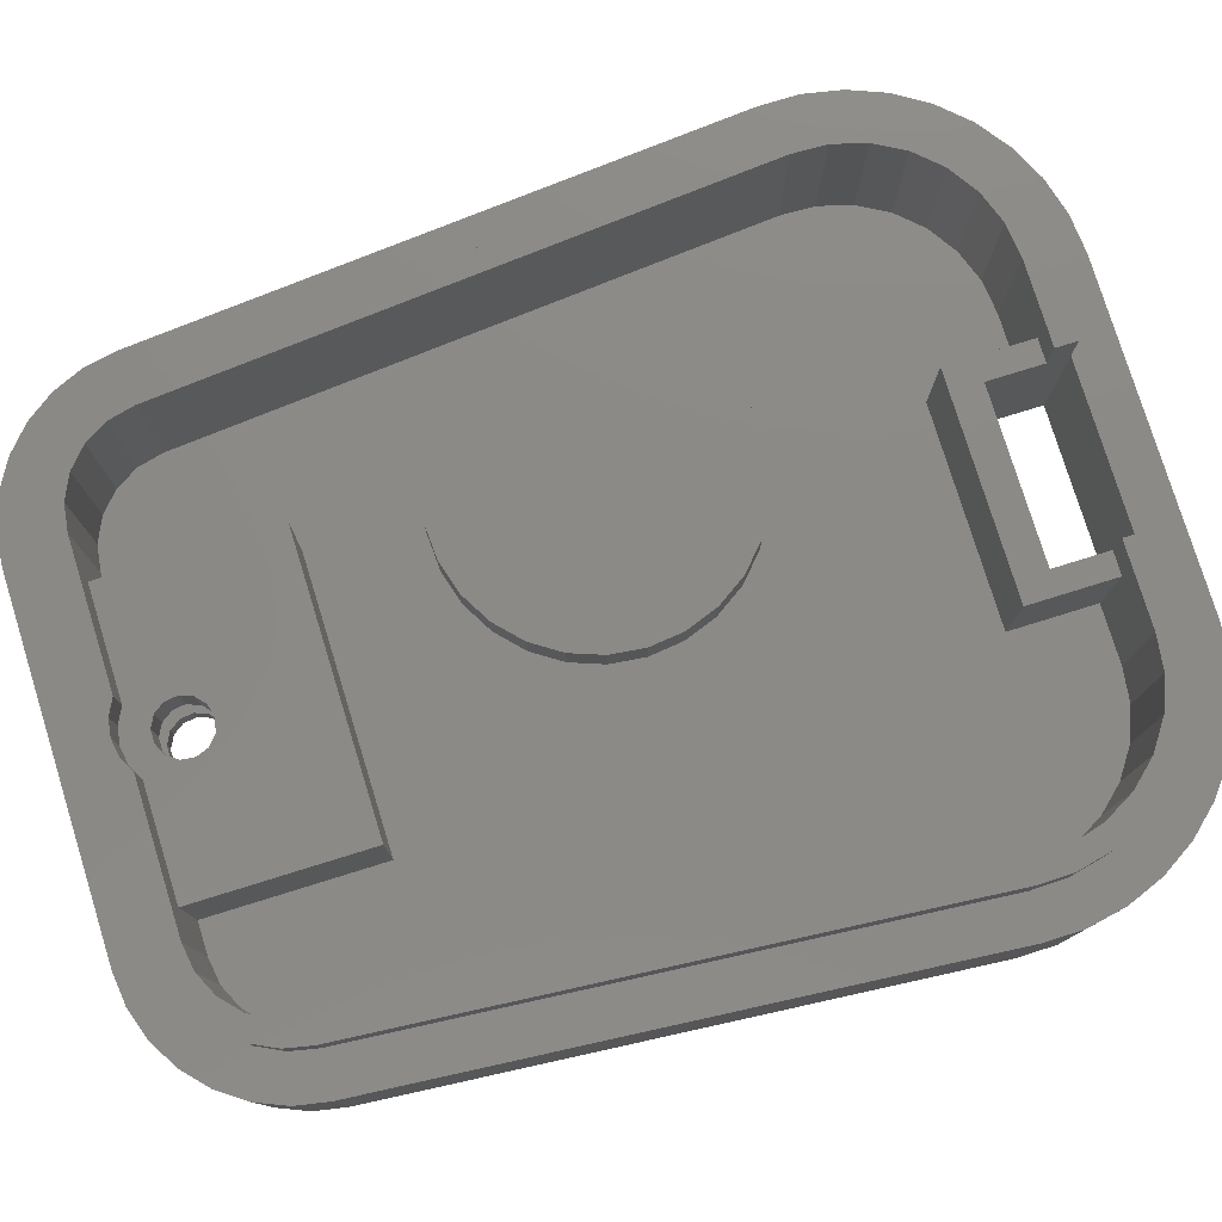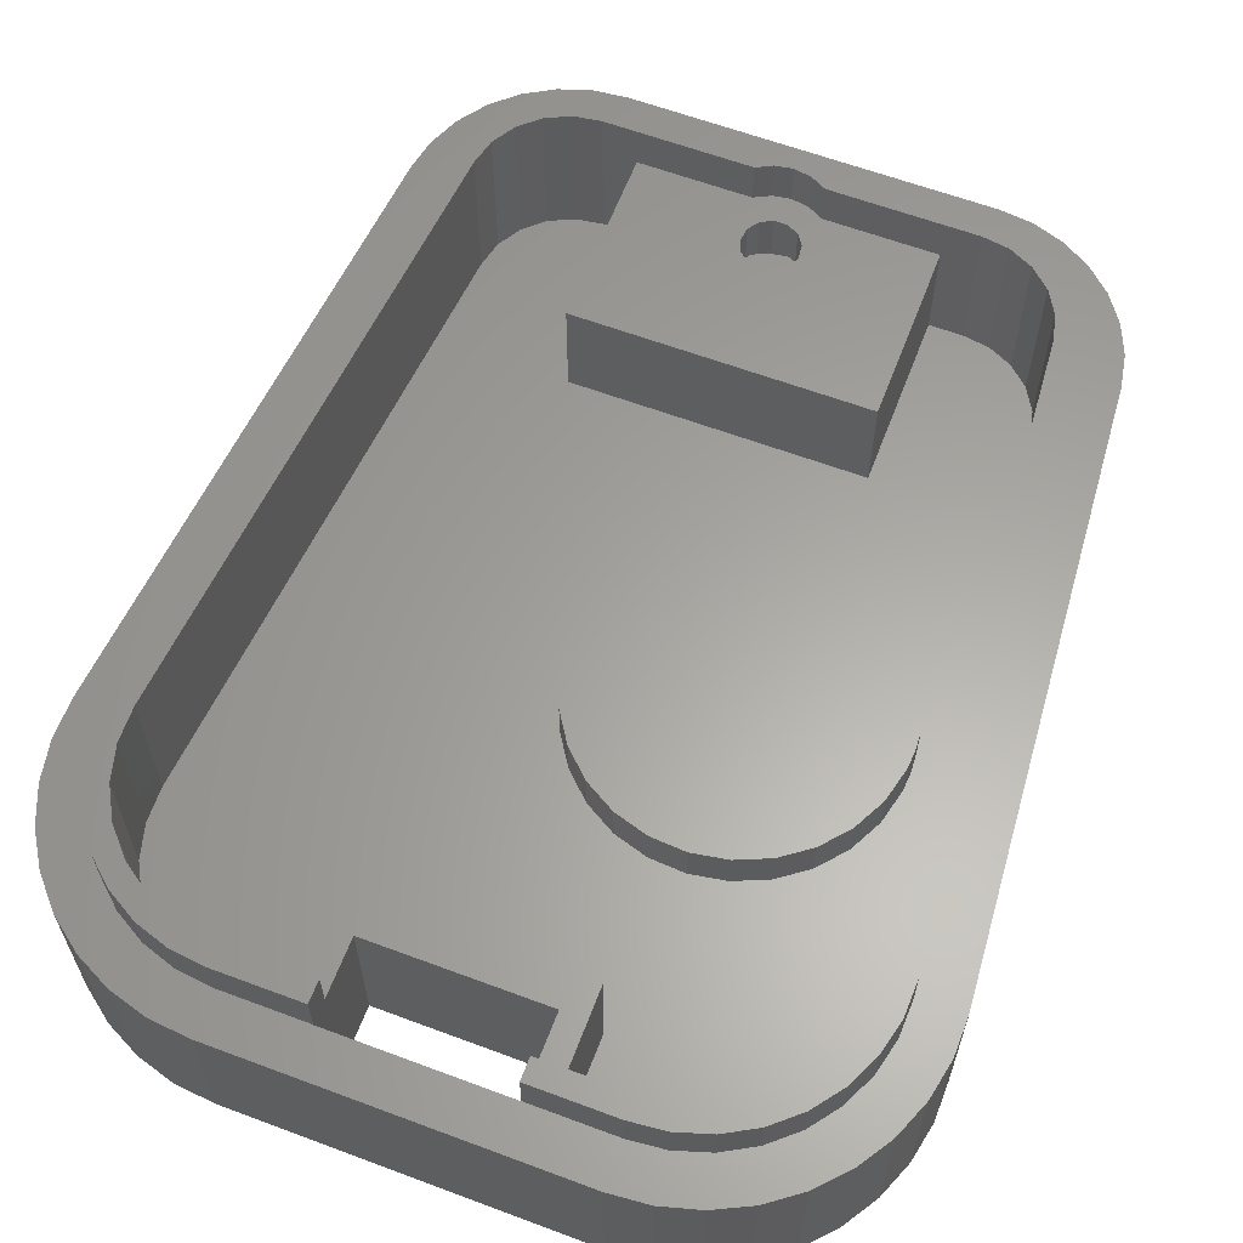
<metadata>
{"format":"stl","ext":"stl","renderer":"f3d","projection":"perspective","resolution":1024,"background":"white","views":[{"elev":78.3,"azim":-107.2,"up":"+Z"},{"elev":61.8,"azim":20.8,"up":"+Z"}]}
</metadata>
<code>
# stl→obj: 404 verts, 812 faces
v 12.27 21.02 4
v 12.22 21.83 4
v 5.269 21.02 4
v 11.12 17.17 4
v 11.85 18.62 4
v 12.22 20.21 4
v 7.276 14.31 4
v 8.769 14.96 4
v 10.07 15.93 4
v 2.496 14.59 4
v 4.053 14.12 4
v 5.676 14.03 4
v -0.9868 17.88 4
v -0.09368 16.52 4
v 1.089 15.4 4
v -1.543 22.63 4
v -1.731 21.02 4
v -1.543 19.4 4
v 1.089 26.63 4
v -0.09368 25.52 4
v -0.9868 24.16 4
v 5.676 28.01 4
v 4.053 27.91 4
v 2.496 27.45 4
v 10.07 26.11 4
v 8.769 27.08 4
v 7.276 27.72 4
v 11.85 23.41 4
v 11.12 24.86 4
v 12.27 21.02 2
v 12.22 20.21 2
v 11.85 18.62 2
v 11.12 17.17 2
v 10.07 15.93 2
v 8.769 14.96 2
v 7.276 14.31 2
v 5.676 14.03 2
v 4.053 14.12 2
v 2.496 14.59 2
v 1.089 15.4 2
v -0.09368 16.52 2
v -0.9868 17.88 2
v -1.543 19.4 2
v -1.731 21.02 2
v -1.543 22.63 2
v -0.9868 24.16 2
v -0.09368 25.52 2
v 1.089 26.63 2
v 2.496 27.45 2
v 4.053 27.91 2
v 5.676 28.01 2
v 7.276 27.72 2
v 8.769 27.08 2
v 10.07 26.11 2
v 11.12 24.86 2
v 11.85 23.41 2
v 12.22 21.83 2
v 8.058 41 2
v 6.541 41 2
v 6.541 33 2
v -7.688 3 2
v -5 3 2
v -5 7 2
v -6.541 33 2
v -6.541 41 2
v -8.058 41 2
v -9.261 3.187 2
v 12.14 37.24 2
v 14.38 10.28 2
v 14.33 8.694 2
v -9.259 40.82 2
v -10.35 40.3 2
v -11.25 39.47 2
v 11.25 39.47 2
v 10.35 40.3 2
v 9.259 40.82 2
v -11.86 38.43 2
v -12.14 37.24 2
v -14.38 10.28 2
v 11.86 38.43 2
v -14.33 8.694 2
v -13.9 7.168 2
v -13.13 5.784 2
v -12.06 4.618 2
v -10.75 3.736 2
v 5 7 2
v 12.06 4.618 2
v 13.13 5.784 2
v 13.9 7.168 2
v 10.75 3.736 2
v 5 3 2
v 7.688 3 2
v 9.261 3.187 2
v -6.541 41 7
v -6.541 33 7
v 6.541 33 7
v 6.541 41 7
v 5 7 7
v 5 3 7
v -5 7 7
v -5 3 7
v -9.261 3.187 9
v -7.688 3 9
v -10.75 3.736 9
v -12.06 4.618 9
v -13.13 5.784 9
v -13.9 7.168 9
v -14.33 8.694 9
v -14.38 10.28 9
v -12.14 37.24 9
v -11.86 38.43 9
v -11.25 39.47 9
v -10.35 40.3 9
v -9.259 40.82 9
v -8.058 41 9
v 9.259 40.82 9
v 8.058 41 9
v 10.35 40.3 9
v 11.25 39.47 9
v 11.86 38.43 9
v 12.14 37.24 9
v 14.38 10.28 9
v 14.33 8.694 9
v 13.9 7.168 9
v 13.13 5.784 9
v 12.06 4.618 9
v 10.75 3.736 9
v 9.261 3.187 9
v 7.688 3 9
v -3.91 3 7
v -3.91 3 9
v -1.5 41 7
v -1.5 41 9
v 1.5 41 7
v 1.5 41 9
v -0.7906 41.37 9
v -0.7906 41.37 7
v -2.872e-15 41.5 9
v -2.872e-15 41.5 7
v 0.7906 41.37 9
v 0.7906 41.37 7
v 1.169 39.44 7
v 1.241 38.85 7
v 0.5809 37.89 7
v -4.98e-15 37.75 7
v 1.029 38.29 7
v -0.5809 37.89 7
v -1.029 38.29 7
v -0.2991 40.21 7
v 0.2991 40.21 7
v -0.8289 39.94 7
v -1.169 39.44 7
v -1.241 38.85 7
v 0.8289 39.94 7
v 3.91 3 7
v 3.91 3 9
v 3.91 5.56 7
v -3.91 5.56 7
v -3.91 5.56 0
v 3.91 5.56 0
v 0.8289 39.94 5
v 1.169 39.44 5
v 1.25 39 5
v 1.241 38.85 5
v 1.029 38.29 5
v 0.5809 37.89 5
v -4.98e-15 37.75 5
v -0.5809 37.89 5
v -1.029 38.29 5
v -1.241 38.85 5
v -1.169 39.44 5
v -0.8289 39.94 5
v -0.2991 40.21 5
v 0.2991 40.21 5
v 3.91 1.991 0
v 3.91 1.991 7
v 3.91 2 7
v 3.91 2 9
v -3.91 1.991 7
v -3.91 1.991 0
v -3.91 2 7
v -3.91 2 9
v 7.688 2 7
v 7.688 2 9
v -7.688 2 9
v -7.688 2 7
v -15.38 10.36 9
v -15.38 10.36 7
v -15.35 8.767 7
v -15.35 8.767 9
v -14.99 7.215 7
v -14.99 7.215 9
v -14.32 5.77 7
v -14.32 5.77 9
v -13.37 4.492 7
v -13.37 4.492 9
v -12.17 3.438 7
v -12.17 3.438 9
v -10.79 2.65 7
v -10.79 2.65 9
v -9.272 2.164 7
v -9.272 2.164 9
v -13.14 37.33 9
v -13.14 37.33 7
v -8.058 42 9
v -8.058 42 7
v -9.308 41.84 7
v -9.308 41.84 9
v -10.48 41.39 7
v -10.48 41.39 9
v -11.51 40.65 7
v -11.51 40.65 9
v -12.32 39.69 7
v -12.32 39.69 9
v -12.88 38.56 7
v -12.88 38.56 9
v 8.058 42 9
v 8.058 42 7
v 9.308 41.84 9
v 10.48 41.39 9
v 11.51 40.65 9
v 9.272 2.164 9
v 10.79 2.65 9
v 12.17 3.438 9
v 13.37 4.492 9
v 14.32 5.77 9
v 14.99 7.215 9
v 15.35 8.767 9
v 15.38 10.36 9
v 13.14 37.33 9
v 12.88 38.56 9
v 12.32 39.69 9
v 13.14 37.33 7
v 15.38 10.36 7
v 12.88 38.56 7
v 12.32 39.69 7
v 11.51 40.65 7
v 10.48 41.39 7
v 9.308 41.84 7
v 9.272 2.164 7
v 10.79 2.65 7
v 12.17 3.438 7
v 13.37 4.492 7
v 14.32 5.77 7
v 14.99 7.215 7
v 15.35 8.767 7
v -4.5 41 5
v -4.5 34.5 5
v 4.5 34.5 5
v -1.5 41 5
v 4.5 41 5
v -0.7906 41.37 5
v -2.872e-15 41.5 5
v 0.7906 41.37 5
v 1.5 41 5
v -4.5 41 3
v -4.5 34.5 3
v 4.5 41 3
v 4.5 34.5 3
v 1.5 41 3
v -1.5 41 3
v -0.7906 41.37 3
v -2.872e-15 41.5 3
v 0.7906 41.37 3
v 1.241 38.85 3
v 1.029 38.29 3
v 1.169 39.44 3
v 0.5809 37.89 3
v -4.674e-15 37.75 3
v -0.5809 37.89 3
v 0.8289 39.94 3
v 0.2991 40.21 3
v -1.029 38.29 3
v -1.241 38.85 3
v -0.2991 40.21 3
v -0.8289 39.94 3
v -1.169 39.44 3
v -1.25 39 3
v -4.674e-15 37.75 2
v -0.5809 37.89 2
v -1.029 38.29 2
v -1.241 38.85 2
v -1.25 39 2
v -1.169 39.44 2
v -0.8289 39.94 2
v -0.2991 40.21 2
v 0.2991 40.21 2
v 0.8289 39.94 2
v 1.169 39.44 2
v 1.241 38.85 2
v 1.029 38.29 2
v 0.5809 37.89 2
v -2.31 38.04 2
v -2.5 39 2
v -2.31 39.96 2
v -1.768 40.77 2
v -0.9567 41.31 2
v 2.31 38.04 2
v 1.768 37.23 2
v 0.9567 36.69 2
v -2.815e-15 36.5 2
v -0.9567 36.69 2
v -1.768 37.23 2
v -2.872e-15 41.5 2
v 0.9567 41.31 2
v 1.768 40.77 2
v 2.31 39.96 2
v 2.5 39 2
v -2.5 39 0
v -2.31 39.96 0
v -1.768 40.77 0
v -0.9567 41.31 0
v -2.872e-15 41.5 0
v 0.9567 41.31 0
v 1.768 40.77 0
v 2.31 39.96 0
v 2.5 39 0
v 2.31 38.04 0
v 1.768 37.23 0
v 0.9567 36.69 0
v -2.815e-15 36.5 0
v -0.9567 36.69 0
v -1.768 37.23 0
v -2.31 38.04 0
v -7.688 -3.469e-15 7
v 7.688 6.939e-15 7
v 9.464 0.1636 7
v 11.18 0.6491 7
v 12.78 1.44 7
v 14.21 2.51 7
v 15.41 3.822 7
v 16.36 5.333 7
v 17.02 6.992 7
v 17.36 8.742 7
v 17.37 10.53 7
v 15.13 37.49 7
v 14.85 38.97 7
v -13.39 41.59 7
v -14.26 40.36 7
v -14.85 38.97 7
v -15.13 37.49 7
v -17.37 10.53 7
v -17.36 8.742 7
v -17.02 6.992 7
v -16.36 5.333 7
v 14.26 40.36 7
v 13.39 41.59 7
v 12.28 42.61 7
v 10.98 43.37 7
v 9.555 43.84 7
v 8.058 44 7
v -8.058 44 7
v -9.555 43.84 7
v -10.98 43.37 7
v -12.28 42.61 7
v -9.464 0.1636 7
v -11.18 0.6491 7
v -12.78 1.44 7
v -14.21 2.51 7
v -15.41 3.822 7
v -17.37 10.53 0
v -11.18 0.6491 0
v -12.78 1.44 0
v 17.02 6.992 0
v 16.36 5.333 0
v 8.058 44 0
v -16.36 5.333 0
v -17.02 6.992 0
v -17.36 8.742 0
v 17.36 8.742 0
v 15.41 3.822 0
v 14.21 2.51 0
v 12.78 1.44 0
v -8.058 44 0
v -14.21 2.51 0
v -15.41 3.822 0
v 17.37 10.53 0
v 9.555 43.84 0
v 10.98 43.37 0
v 12.28 42.61 0
v 13.39 41.59 0
v 11.18 0.6491 0
v 9.464 0.1636 0
v 7.688 6.939e-15 0
v -7.688 -3.469e-15 0
v -9.464 0.1636 0
v 14.26 40.36 0
v 14.85 38.97 0
v 15.13 37.49 0
v -9.555 43.84 0
v -15.13 37.49 0
v -14.85 38.97 0
v -14.26 40.36 0
v -13.39 41.59 0
v -12.28 42.61 0
v -10.98 43.37 0
v 4.5 44 3
v 4.5 44 5
v -4.5 44 3
v -4.5 44 5
v 4.5 42 5
v -4.5 42 5
v -4.5 42 3
v 4.5 42 3
f 1 2 3
f 4 5 3
f 5 6 3
f 6 1 3
f 7 8 3
f 8 9 3
f 9 4 3
f 10 11 3
f 11 12 3
f 12 7 3
f 13 14 3
f 14 15 3
f 15 10 3
f 16 17 3
f 17 18 3
f 18 13 3
f 19 20 3
f 20 21 3
f 21 16 3
f 22 23 3
f 23 24 3
f 24 19 3
f 25 26 3
f 26 27 3
f 27 22 3
f 3 2 28
f 28 29 3
f 29 25 3
f 2 1 30
f 31 30 1
f 1 6 31
f 31 6 5
f 5 32 31
f 32 5 4
f 4 33 32
f 33 4 9
f 9 34 33
f 34 9 8
f 8 35 34
f 35 8 7
f 7 36 35
f 36 7 12
f 12 37 36
f 37 12 11
f 11 38 37
f 38 11 10
f 10 39 38
f 39 10 15
f 15 40 39
f 40 15 14
f 14 41 40
f 41 14 13
f 13 42 41
f 42 13 18
f 18 43 42
f 43 18 17
f 17 44 43
f 44 17 16
f 16 45 44
f 45 16 21
f 21 46 45
f 46 21 20
f 20 47 46
f 47 20 19
f 19 48 47
f 48 19 24
f 24 49 48
f 49 24 23
f 23 50 49
f 50 23 22
f 22 51 50
f 51 22 27
f 27 52 51
f 52 27 26
f 26 53 52
f 53 26 25
f 25 54 53
f 54 25 29
f 29 55 54
f 55 29 28
f 28 56 55
f 56 28 2
f 2 57 56
f 30 57 2
f 58 59 60
f 61 62 63
f 64 65 66
f 67 61 63
f 51 52 60
f 55 56 68
f 68 56 57
f 69 68 57
f 57 30 69
f 69 30 31
f 31 32 69
f 69 32 33
f 70 69 33
f 64 66 71
f 71 72 64
f 64 72 73
f 74 75 60
f 75 76 60
f 76 58 60
f 64 73 77
f 77 78 64
f 78 79 64
f 60 55 68
f 68 80 60
f 60 80 74
f 63 79 81
f 63 81 82
f 82 83 63
f 63 83 84
f 84 85 63
f 63 85 67
f 86 33 34
f 34 35 86
f 86 35 36
f 60 52 53
f 53 54 60
f 54 55 60
f 36 37 86
f 86 37 38
f 63 86 38
f 64 46 47
f 64 47 48
f 48 49 64
f 60 64 49
f 49 50 60
f 60 50 51
f 87 88 89
f 89 70 87
f 90 87 70
f 38 39 63
f 63 39 40
f 79 63 40
f 40 41 79
f 41 42 79
f 79 42 43
f 43 44 79
f 64 79 44
f 44 45 64
f 45 46 64
f 33 86 91
f 91 92 33
f 33 92 70
f 70 92 93
f 93 90 70
f 94 65 64
f 64 95 94
f 95 64 60
f 60 96 95
f 59 97 96
f 96 60 59
f 91 86 98
f 98 99 91
f 98 86 63
f 63 100 98
f 101 100 63
f 63 62 101
f 102 103 61
f 61 67 102
f 104 102 67
f 67 85 104
f 105 104 85
f 85 84 105
f 106 105 84
f 84 83 106
f 107 106 83
f 83 82 107
f 108 107 82
f 82 81 108
f 109 108 81
f 81 79 109
f 78 110 109
f 109 79 78
f 111 110 78
f 78 77 111
f 112 111 77
f 77 73 112
f 113 112 73
f 73 72 113
f 114 113 72
f 72 71 114
f 115 114 71
f 71 66 115
f 116 117 58
f 58 76 116
f 118 116 76
f 76 75 118
f 119 118 75
f 75 74 119
f 120 119 74
f 74 80 120
f 121 120 80
f 80 68 121
f 69 122 121
f 121 68 69
f 123 122 69
f 69 70 123
f 124 123 70
f 70 89 124
f 125 124 89
f 89 88 125
f 126 125 88
f 88 87 126
f 127 126 87
f 87 90 127
f 128 127 90
f 90 93 128
f 129 128 93
f 93 92 129
f 101 62 61
f 61 103 101
f 130 101 103
f 103 131 130
f 94 132 133
f 133 115 94
f 65 94 115
f 115 66 65
f 97 59 58
f 58 117 97
f 134 97 117
f 117 135 134
f 136 133 132
f 132 137 136
f 138 136 137
f 137 139 138
f 140 138 139
f 139 141 140
f 135 140 141
f 141 134 135
f 142 143 97
f 96 97 143
f 144 145 95
f 95 96 144
f 96 146 144
f 143 146 96
f 95 145 147
f 147 148 95
f 94 95 148
f 149 150 139
f 139 137 149
f 151 149 137
f 137 132 151
f 152 151 132
f 132 94 152
f 94 153 152
f 148 153 94
f 154 142 97
f 97 134 154
f 150 154 134
f 134 141 150
f 150 141 139
f 99 155 156
f 156 129 99
f 91 99 129
f 129 92 91
f 157 155 99
f 99 98 157
f 158 157 98
f 98 100 158
f 130 158 100
f 100 101 130
f 157 158 159
f 159 160 157
f 161 162 142
f 142 162 163
f 163 143 142
f 163 164 143
f 146 143 164
f 164 165 146
f 144 146 165
f 165 166 144
f 145 144 166
f 166 167 145
f 147 145 167
f 167 168 147
f 148 147 168
f 168 169 148
f 153 148 169
f 169 170 153
f 152 153 170
f 170 171 152
f 151 152 171
f 171 172 151
f 149 151 172
f 172 173 149
f 150 149 173
f 173 174 150
f 154 150 174
f 174 161 154
f 142 154 161
f 160 175 176
f 176 177 160
f 155 157 160
f 160 177 155
f 156 155 177
f 177 178 156
f 179 176 175
f 175 180 179
f 181 179 180
f 159 158 130
f 130 131 182
f 182 181 130
f 130 181 159
f 180 159 181
f 183 184 178
f 178 177 183
f 181 182 185
f 185 186 181
f 187 188 189
f 189 190 187
f 190 189 191
f 191 192 190
f 192 191 193
f 193 194 192
f 194 193 195
f 195 196 194
f 196 195 197
f 197 198 196
f 198 197 199
f 199 200 198
f 200 199 201
f 201 202 200
f 202 201 186
f 186 185 202
f 188 187 203
f 203 204 188
f 205 206 207
f 207 208 205
f 208 207 209
f 209 210 208
f 210 209 211
f 211 212 210
f 212 211 213
f 213 214 212
f 214 213 215
f 215 216 214
f 216 215 204
f 204 203 216
f 206 205 217
f 217 218 206
f 217 138 140
f 138 217 205
f 205 136 138
f 115 133 136
f 136 205 115
f 114 115 205
f 205 208 114
f 113 114 208
f 208 210 113
f 112 113 210
f 217 140 135
f 135 117 217
f 219 217 117
f 117 116 219
f 220 219 116
f 116 118 220
f 221 220 118
f 118 119 221
f 210 212 112
f 212 214 112
f 111 112 214
f 214 216 111
f 110 111 216
f 216 203 110
f 109 110 203
f 203 187 109
f 108 109 187
f 187 190 108
f 107 108 190
f 190 192 107
f 106 107 192
f 185 182 131
f 131 103 185
f 202 185 103
f 103 102 202
f 200 202 102
f 102 104 200
f 198 200 104
f 104 105 198
f 196 198 105
f 105 106 196
f 106 194 196
f 192 194 106
f 129 156 178
f 178 184 129
f 128 129 184
f 184 222 128
f 127 128 222
f 222 223 127
f 126 127 223
f 223 224 126
f 125 126 224
f 224 225 125
f 225 226 125
f 124 125 226
f 226 227 124
f 123 124 227
f 227 228 123
f 122 123 228
f 228 229 122
f 121 122 229
f 229 230 121
f 120 121 230
f 230 231 120
f 119 120 231
f 231 232 119
f 119 232 221
f 233 230 229
f 229 234 233
f 230 233 235
f 235 231 230
f 231 235 236
f 236 232 231
f 232 236 237
f 237 221 232
f 221 237 238
f 238 220 221
f 220 238 239
f 239 219 220
f 219 239 218
f 218 217 219
f 184 183 240
f 240 222 184
f 222 240 241
f 241 223 222
f 223 241 242
f 242 224 223
f 224 242 243
f 243 225 224
f 225 243 244
f 244 226 225
f 226 244 245
f 245 227 226
f 227 245 246
f 246 228 227
f 228 246 234
f 234 229 228
f 171 170 247
f 248 247 170
f 170 169 248
f 248 169 168
f 249 248 168
f 168 167 249
f 249 167 166
f 172 171 247
f 247 250 172
f 173 172 250
f 166 165 249
f 249 165 164
f 251 249 164
f 250 252 173
f 173 252 253
f 253 174 173
f 253 254 174
f 161 174 254
f 254 255 161
f 162 161 255
f 255 251 162
f 163 162 251
f 164 163 251
f 256 247 248
f 248 257 256
f 251 258 259
f 259 249 251
f 257 248 249
f 249 259 257
f 255 260 258
f 258 251 255
f 252 250 261
f 261 262 252
f 253 252 262
f 262 263 253
f 254 253 263
f 263 264 254
f 255 254 264
f 264 260 255
f 247 256 261
f 261 250 247
f 265 266 259
f 259 258 265
f 267 265 258
f 259 266 268
f 268 269 259
f 257 259 269
f 269 270 257
f 271 267 258
f 258 260 271
f 272 271 260
f 270 273 257
f 257 273 274
f 256 257 274
f 260 264 272
f 272 264 263
f 275 272 263
f 263 262 275
f 276 275 262
f 262 261 276
f 277 276 261
f 261 256 277
f 278 277 256
f 274 278 256
f 270 269 279
f 279 280 270
f 273 270 280
f 280 281 273
f 274 273 281
f 281 282 274
f 278 274 282
f 282 283 278
f 277 278 283
f 283 284 277
f 276 277 284
f 284 285 276
f 275 276 285
f 285 286 275
f 272 275 286
f 286 287 272
f 271 272 287
f 287 288 271
f 267 271 288
f 288 289 267
f 265 267 289
f 289 290 265
f 266 265 290
f 290 291 266
f 268 266 291
f 291 292 268
f 269 268 292
f 292 279 269
f 282 281 293
f 293 294 282
f 294 283 282
f 284 283 294
f 294 295 284
f 285 284 295
f 295 296 285
f 286 285 296
f 296 297 286
f 287 286 297
f 298 291 290
f 298 299 291
f 292 291 299
f 299 300 292
f 279 292 300
f 300 301 279
f 280 279 301
f 301 302 280
f 281 280 302
f 302 303 281
f 281 303 293
f 297 304 287
f 304 305 287
f 288 287 305
f 305 306 288
f 289 288 306
f 306 307 289
f 290 289 307
f 307 308 290
f 290 308 298
f 295 294 309
f 309 310 295
f 296 295 310
f 310 311 296
f 297 296 311
f 311 312 297
f 304 297 312
f 312 313 304
f 305 304 313
f 313 314 305
f 306 305 314
f 314 315 306
f 307 306 315
f 315 316 307
f 308 307 316
f 316 317 308
f 298 308 317
f 317 318 298
f 299 298 318
f 318 319 299
f 300 299 319
f 319 320 300
f 301 300 320
f 320 321 301
f 302 301 321
f 321 322 302
f 303 302 322
f 322 323 303
f 293 303 323
f 323 324 293
f 294 293 324
f 324 309 294
f 176 179 325
f 325 326 176
f 183 177 176
f 176 326 183
f 240 183 326
f 326 327 240
f 241 240 327
f 327 328 241
f 242 241 328
f 328 329 242
f 243 242 329
f 329 330 243
f 243 330 331
f 244 243 331
f 331 332 244
f 245 244 332
f 332 333 245
f 246 245 333
f 333 334 246
f 234 246 334
f 334 335 234
f 233 234 335
f 335 336 233
f 235 233 336
f 336 337 235
f 236 235 337
f 213 211 338
f 338 339 213
f 215 213 339
f 339 340 215
f 204 215 340
f 340 341 204
f 188 204 341
f 341 342 188
f 189 188 342
f 342 343 189
f 191 189 343
f 343 344 191
f 193 191 344
f 344 345 193
f 195 193 345
f 337 346 236
f 236 346 347
f 347 237 236
f 347 348 237
f 238 237 348
f 348 349 238
f 239 238 349
f 349 350 239
f 218 239 350
f 350 351 218
f 206 218 351
f 351 352 206
f 207 206 352
f 352 353 207
f 209 207 353
f 353 354 209
f 211 209 354
f 354 355 211
f 211 355 338
f 325 179 181
f 181 186 325
f 356 325 186
f 186 201 356
f 357 356 201
f 201 199 357
f 358 357 199
f 199 197 358
f 359 358 197
f 197 195 359
f 195 360 359
f 345 360 195
f 323 322 361
f 159 362 363
f 364 365 160
f 316 315 366
f 159 367 368
f 368 369 159
f 369 361 159
f 370 364 160
f 365 371 160
f 160 371 372
f 372 373 160
f 366 315 314
f 366 314 313
f 313 374 366
f 159 363 375
f 375 376 159
f 376 367 159
f 159 361 322
f 322 321 159
f 321 160 159
f 377 160 321
f 160 377 370
f 366 378 316
f 378 379 316
f 317 316 379
f 379 380 317
f 380 381 317
f 160 373 382
f 160 382 383
f 175 160 383
f 383 384 175
f 180 175 384
f 384 385 180
f 159 180 385
f 385 386 159
f 386 362 159
f 317 381 387
f 387 388 317
f 318 317 388
f 388 389 318
f 319 318 389
f 389 377 319
f 377 320 319
f 321 320 377
f 374 313 312
f 374 312 311
f 390 374 311
f 311 310 390
f 324 323 361
f 361 391 324
f 309 324 391
f 391 392 309
f 309 392 393
f 393 394 309
f 309 394 395
f 310 309 395
f 395 396 310
f 310 396 390
f 352 374 390
f 390 353 352
f 353 390 396
f 396 354 353
f 354 396 395
f 395 355 354
f 355 395 394
f 394 338 355
f 338 394 393
f 393 339 338
f 339 393 392
f 392 340 339
f 340 392 391
f 391 341 340
f 336 389 388
f 388 337 336
f 337 388 387
f 387 346 337
f 346 387 381
f 381 347 346
f 347 381 380
f 380 348 347
f 348 380 379
f 379 349 348
f 349 379 378
f 378 350 349
f 350 378 366
f 366 351 350
f 389 336 335
f 335 377 389
f 326 384 383
f 383 327 326
f 327 383 382
f 382 328 327
f 328 382 373
f 373 329 328
f 329 373 372
f 372 330 329
f 330 372 371
f 371 331 330
f 331 371 365
f 365 332 331
f 332 365 364
f 364 333 332
f 333 364 370
f 370 334 333
f 334 370 377
f 377 335 334
f 325 385 384
f 384 326 325
f 342 361 369
f 369 343 342
f 343 369 368
f 368 344 343
f 344 368 367
f 367 345 344
f 345 367 376
f 376 360 345
f 360 376 375
f 375 359 360
f 359 375 363
f 363 358 359
f 358 363 362
f 362 357 358
f 357 362 386
f 386 356 357
f 356 386 385
f 385 325 356
f 361 342 341
f 341 391 361
f 397 398 351
f 351 366 397
f 399 397 366
f 366 374 399
f 400 399 374
f 374 352 400
f 398 400 352
f 352 351 398
f 401 402 400
f 400 398 401
f 403 404 397
f 397 399 403
f 402 403 399
f 399 400 402
f 404 401 398
f 398 397 404
f 402 401 404
f 404 403 402

</code>
